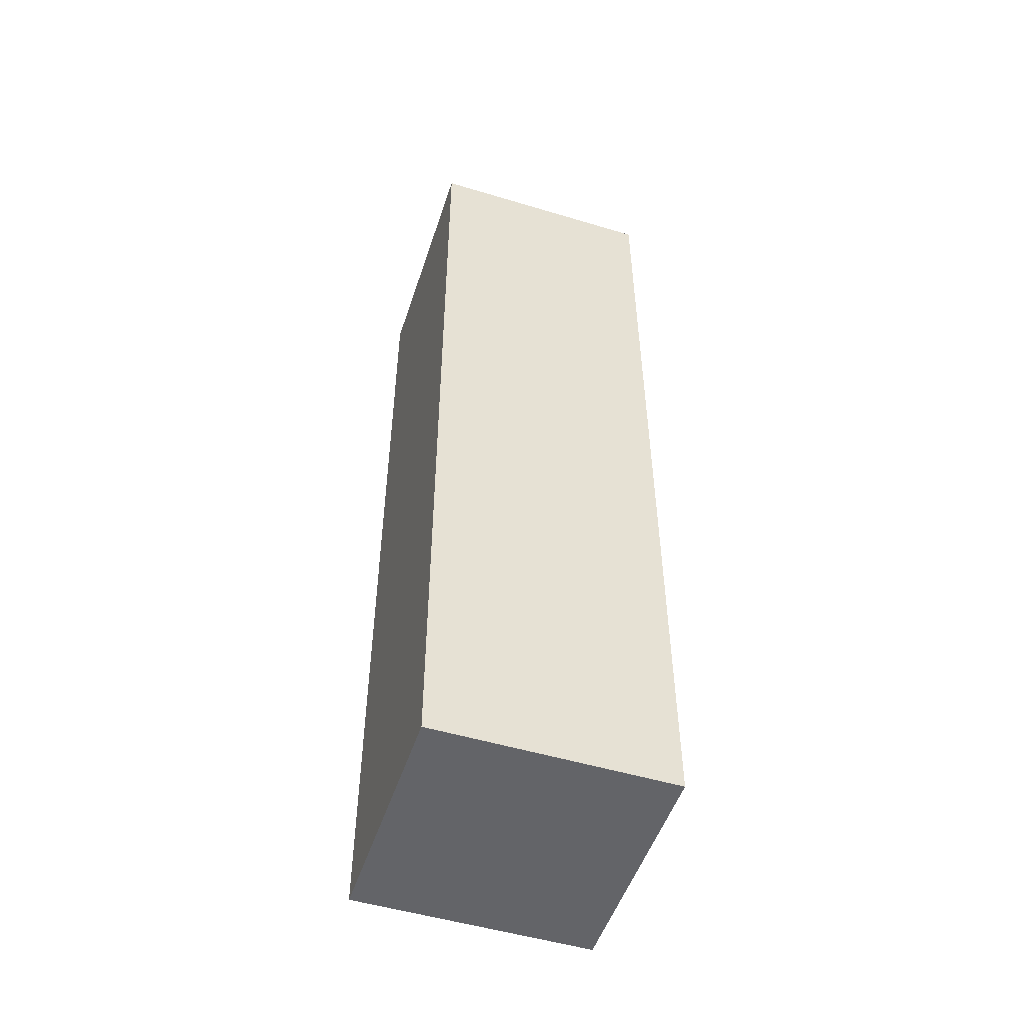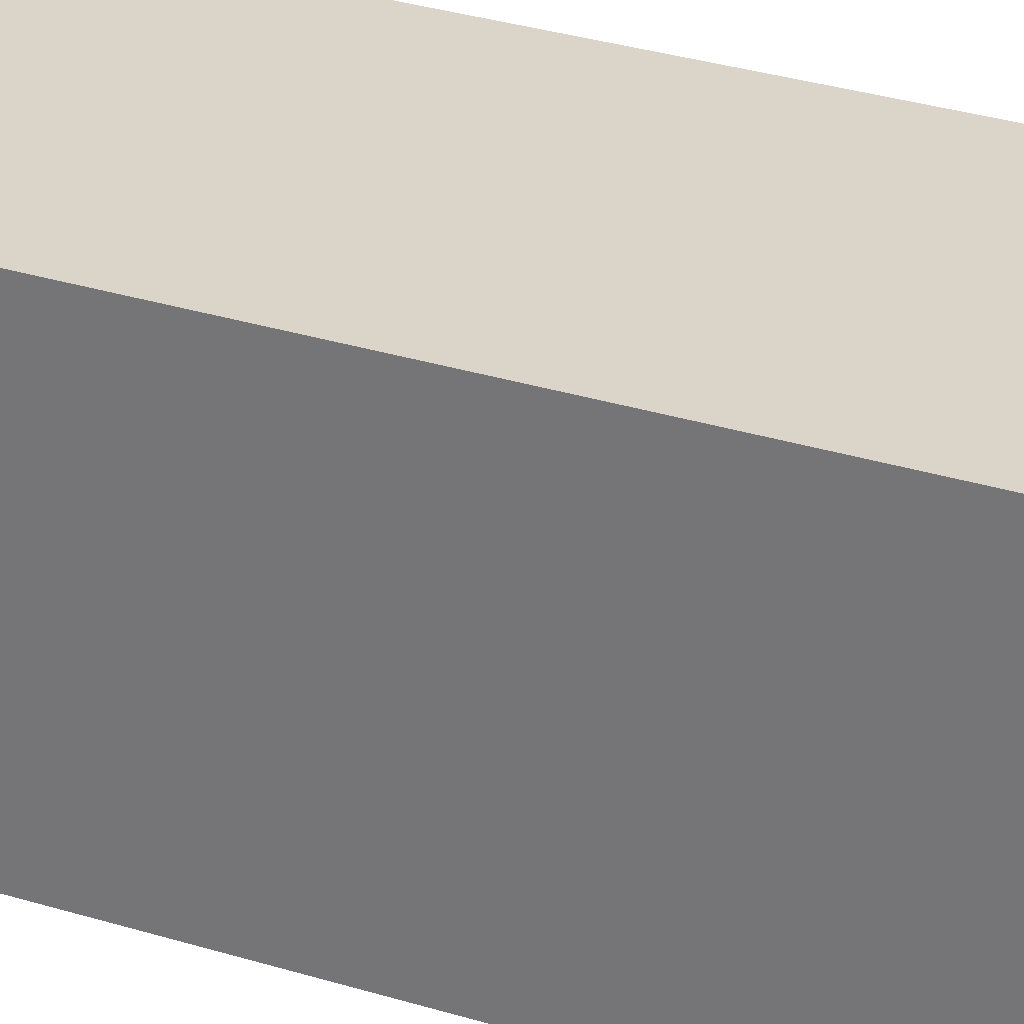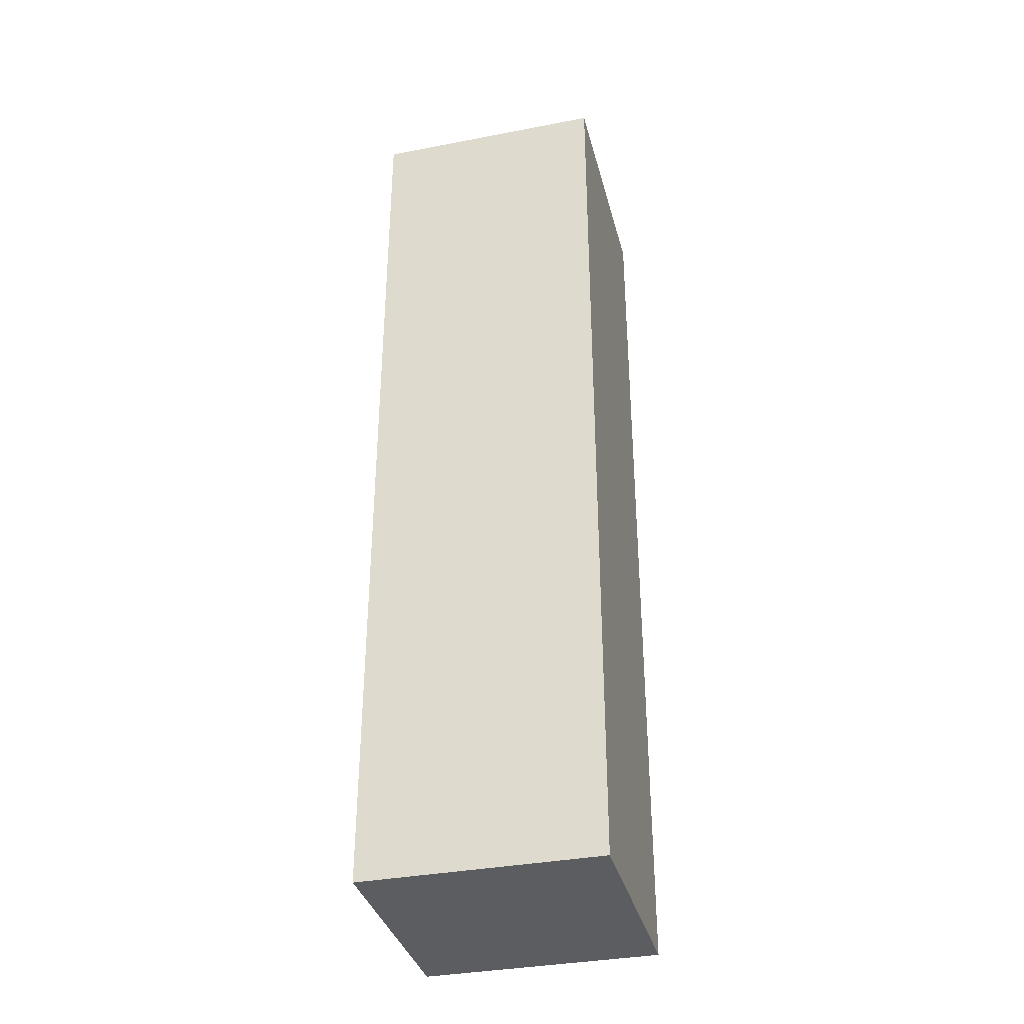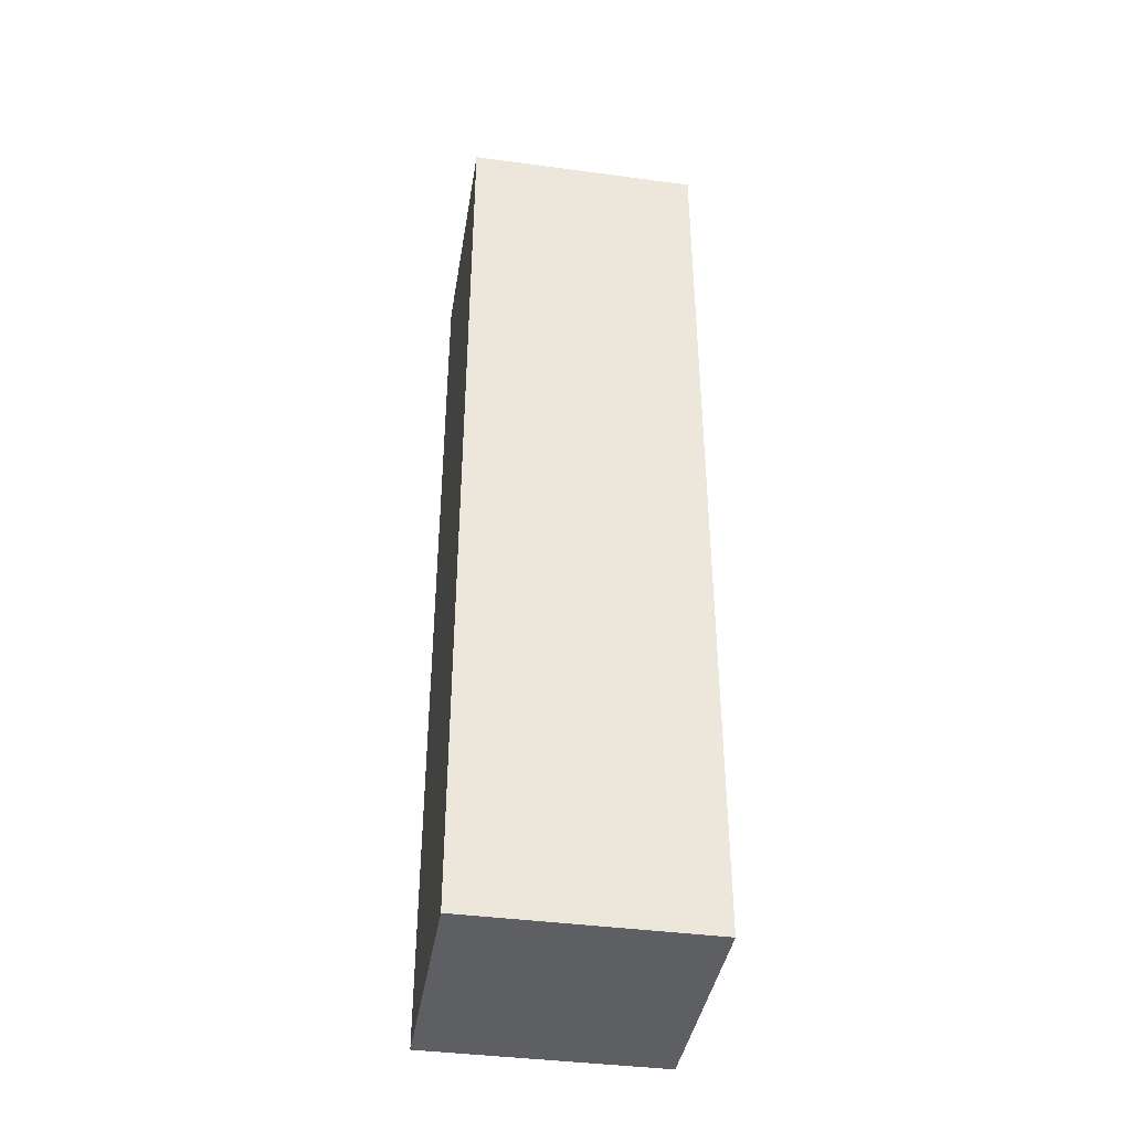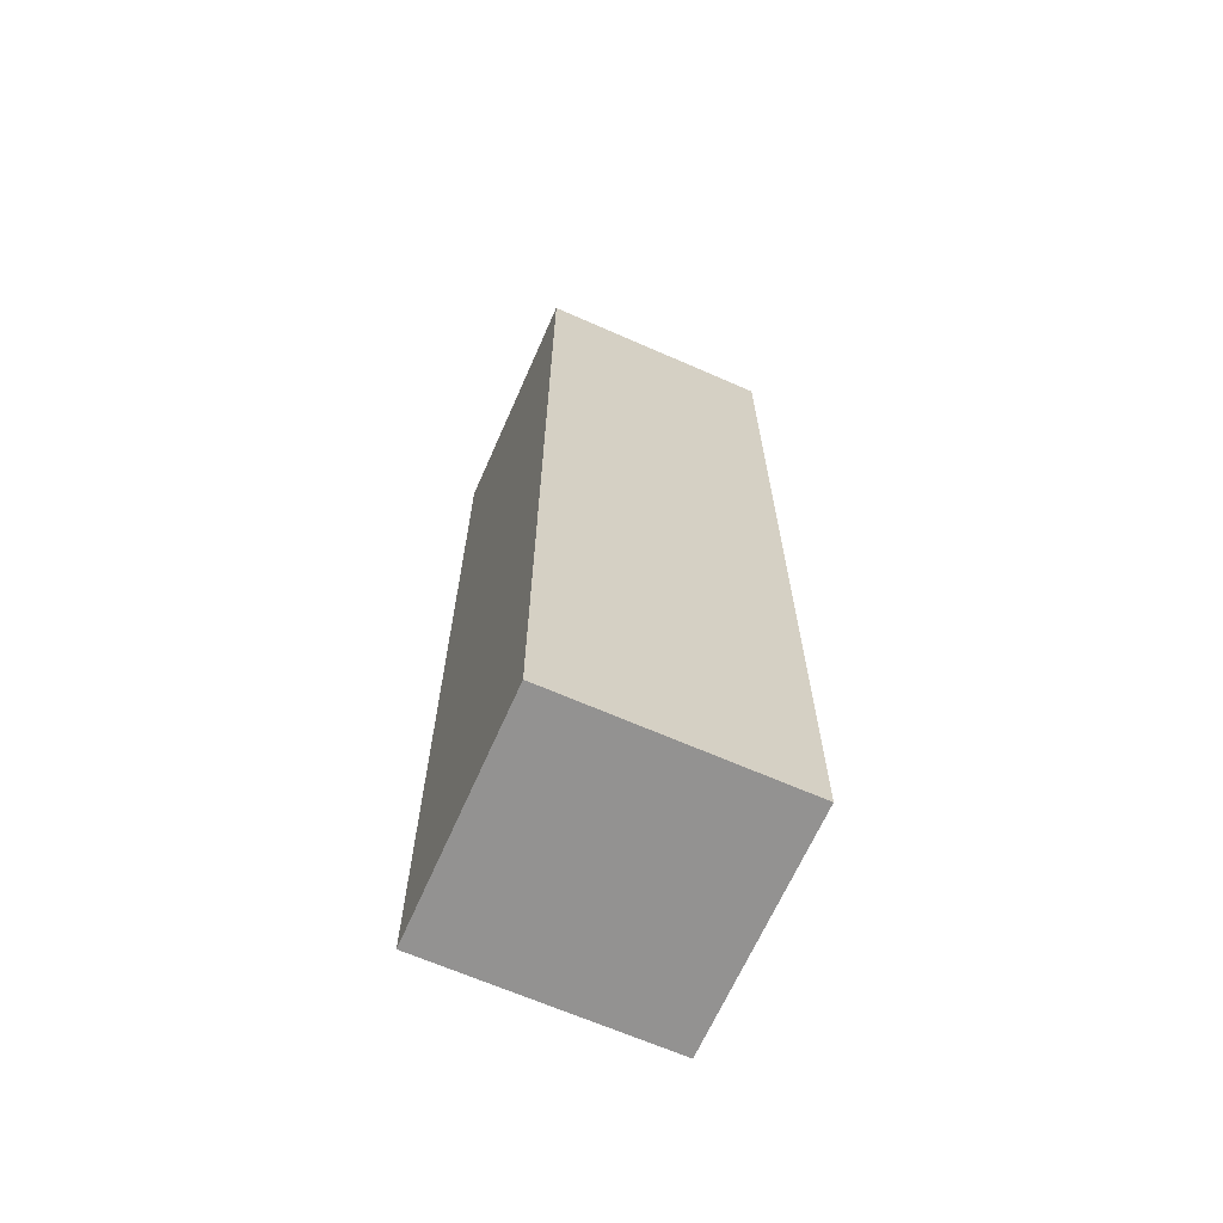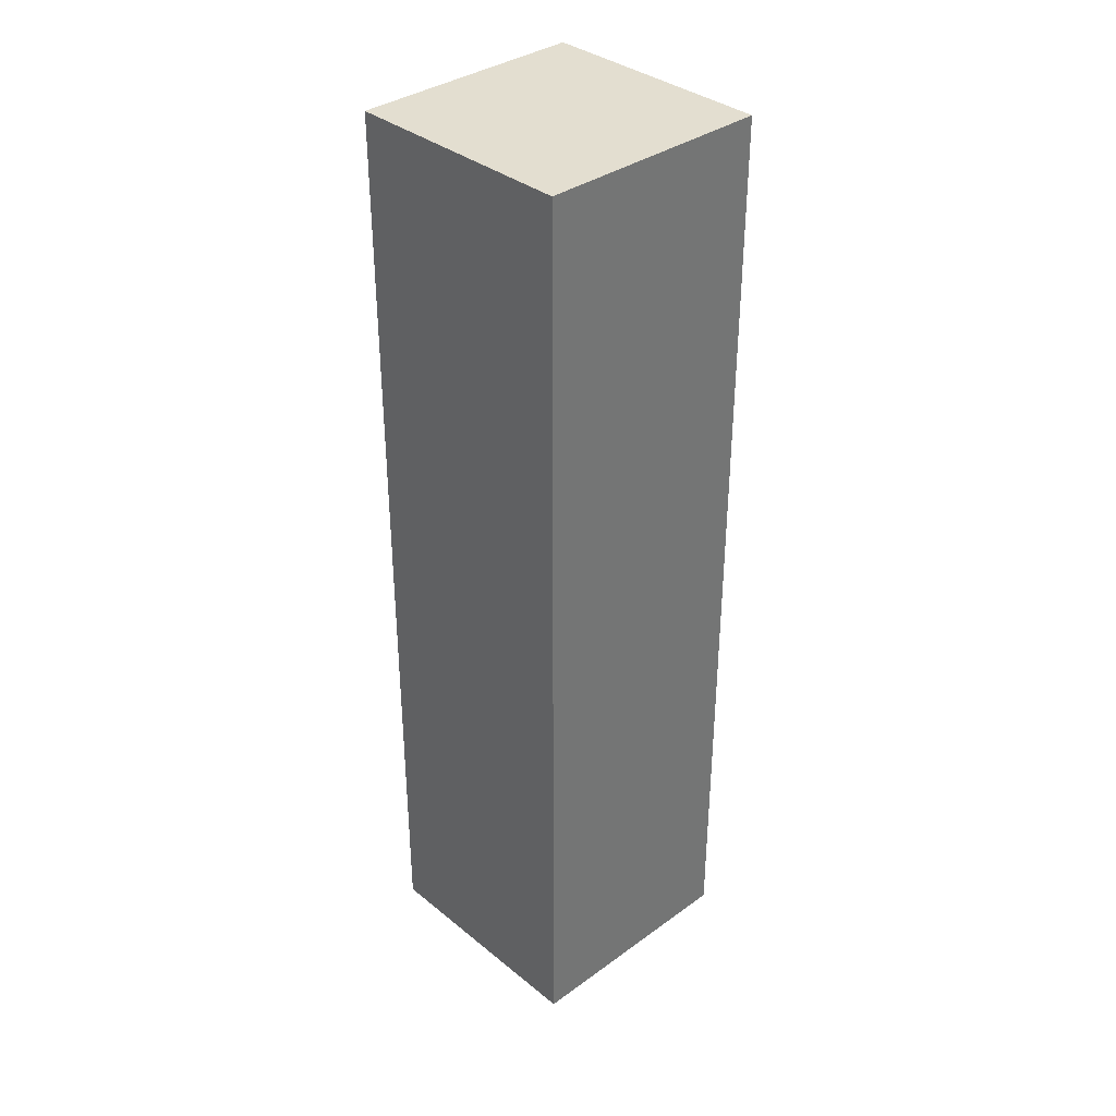
<metadata>
{"format":"obj","ext":"obj","renderer":"f3d","projection":"perspective","resolution":1024,"background":"white","views":[{"elev":-51.3,"azim":-18.1,"up":"+Y"},{"elev":29.1,"azim":-64.7,"up":"+Z"},{"elev":-35.7,"azim":-165.8,"up":"+Y"},{"elev":-40.4,"azim":170.7,"up":"+Y"},{"elev":-66.4,"azim":156.2,"up":"+Y"},{"elev":35.7,"azim":-43.4,"up":"+Y"}]}
</metadata>
<code>
o
v -0.1 0 0.1
v -0.1 0 -1.49e-08
v -0.1 0 -0.1
v -0.1 0.1 0.1
v -0.1 0.1 -1.49e-08
v -0.1 0.1 -0.1
v -0.1 0.2 0.1
v -0.1 0.2 -1.49e-08
v -0.1 0.3 0.1
v -0.1 0.3 -1.49e-08
v -0.1 0.4 -1.49e-08
v -0.1 0.4 -0.1
v -0.1 0.5 0.1
v -0.1 0.5 -1.49e-08
v -0.1 0.6 -1.49e-08
v -0.1 0.6 -0.1
v -0.1 0.7 0.1
v -0.1 0.7 -1.49e-08
v -0.1 0.8 0.1
v -0.1 0.8 -1.49e-08
v -0.1 0.8 -0.1
v 0.1 0 0.1
v 0.1 0 -0.1
v 0.1 0.2 0.1
v 0.1 0.2 -0.1
v 0.1 0.3 0.1
v 0.1 0.3 -1.49e-08
v 0.1 0.4 -1.49e-08
v 0.1 0.4 -0.1
v 0.1 0.6 0.1
v 0.1 0.6 -0.1
v 0.1 0.7 0.1
v 0.1 0.7 -1.49e-08
v 0.1 0.8 0.1
v 0.1 0.8 -1.49e-08
v 0.1 0.8 -0.1
v -0.1 0 0.1
v -0.1 0.1 0.1
v -0.1 0.2 0.1
v -0.1 0.3 0.1
v -0.1 0.5 0.1
v -0.1 0.7 0.1
v -0.1 0.8 0.1
v 1.49e-08 0.1 0.1
v 1.49e-08 0.2 0.1
v 1.49e-08 0.3 0.1
v 1.49e-08 0.5 0.1
v 1.49e-08 0.6 0.1
v 1.49e-08 0.7 0.1
v 1.49e-08 0.8 0.1
v 0.1 0 0.1
v 0.1 0.2 0.1
v 0.1 0.3 0.1
v 0.1 0.6 0.1
v 0.1 0.7 0.1
v 0.1 0.8 0.1
v -0.1 0 -0.1
v -0.1 0.1 -0.1
v -0.1 0.4 -0.1
v -0.1 0.6 -0.1
v -0.1 0.8 -0.1
v 1.49e-08 0 -0.1
v 1.49e-08 0.1 -0.1
v 1.49e-08 0.2 -0.1
v 1.49e-08 0.4 -0.1
v 1.49e-08 0.6 -0.1
v 1.49e-08 0.8 -0.1
v 0.1 0 -0.1
v 0.1 0.2 -0.1
v 0.1 0.4 -0.1
v 0.1 0.6 -0.1
v 0.1 0.8 -0.1
v -0.1 0 0.1
v 0.1 0 0.1
v -0.1 0 -1.49e-08
v 1.49e-08 0 -1.49e-08
v -0.1 0 -0.1
v 1.49e-08 0 -0.1
v 0.1 0 -0.1
v -0.1 0.8 0.1
v 1.49e-08 0.8 0.1
v 0.1 0.8 0.1
v -0.1 0.8 -1.49e-08
v 1.49e-08 0.8 -1.49e-08
v 0.1 0.8 -1.49e-08
v -0.1 0.8 -0.1
v 1.49e-08 0.8 -0.1
v 0.1 0.8 -0.1
f 4 2 1
f 5 3 2
f 5 2 4
f 6 3 5
f 7 5 4
f 8 6 5
f 8 5 7
f 9 8 7
f 10 6 8
f 10 8 9
f 11 10 9
f 11 6 10
f 12 6 11
f 13 11 9
f 13 12 11
f 14 12 13
f 15 14 13
f 15 12 14
f 16 12 15
f 17 15 13
f 17 16 15
f 18 16 17
f 19 18 17
f 20 16 18
f 20 18 19
f 21 16 20
f 22 23 24
f 24 23 25
f 24 25 26
f 26 25 27
f 26 27 28
f 27 25 28
f 28 25 29
f 26 28 30
f 28 29 30
f 30 29 31
f 30 31 32
f 32 31 33
f 32 33 34
f 33 31 35
f 34 33 35
f 35 31 36
f 44 38 37
f 44 39 38
f 45 40 39
f 45 39 44
f 46 41 40
f 46 40 45
f 47 42 41
f 47 41 46
f 48 42 47
f 49 43 42
f 49 42 48
f 50 43 49
f 51 44 37
f 51 45 44
f 52 46 45
f 52 45 51
f 53 48 47
f 53 46 52
f 53 47 46
f 54 49 48
f 54 48 53
f 55 50 49
f 55 49 54
f 56 50 55
f 57 58 62
f 58 59 63
f 62 58 63
f 63 59 64
f 59 60 65
f 64 59 65
f 60 61 66
f 65 60 66
f 66 61 67
f 63 64 68
f 62 63 68
f 64 65 69
f 68 64 69
f 65 66 70
f 69 65 70
f 66 67 71
f 70 66 71
f 71 67 72
f 75 74 73
f 76 74 75
f 77 76 75
f 78 74 76
f 78 76 77
f 79 74 78
f 80 81 83
f 81 82 84
f 83 81 84
f 84 82 85
f 83 84 86
f 84 85 87
f 86 84 87
f 87 85 88

</code>
